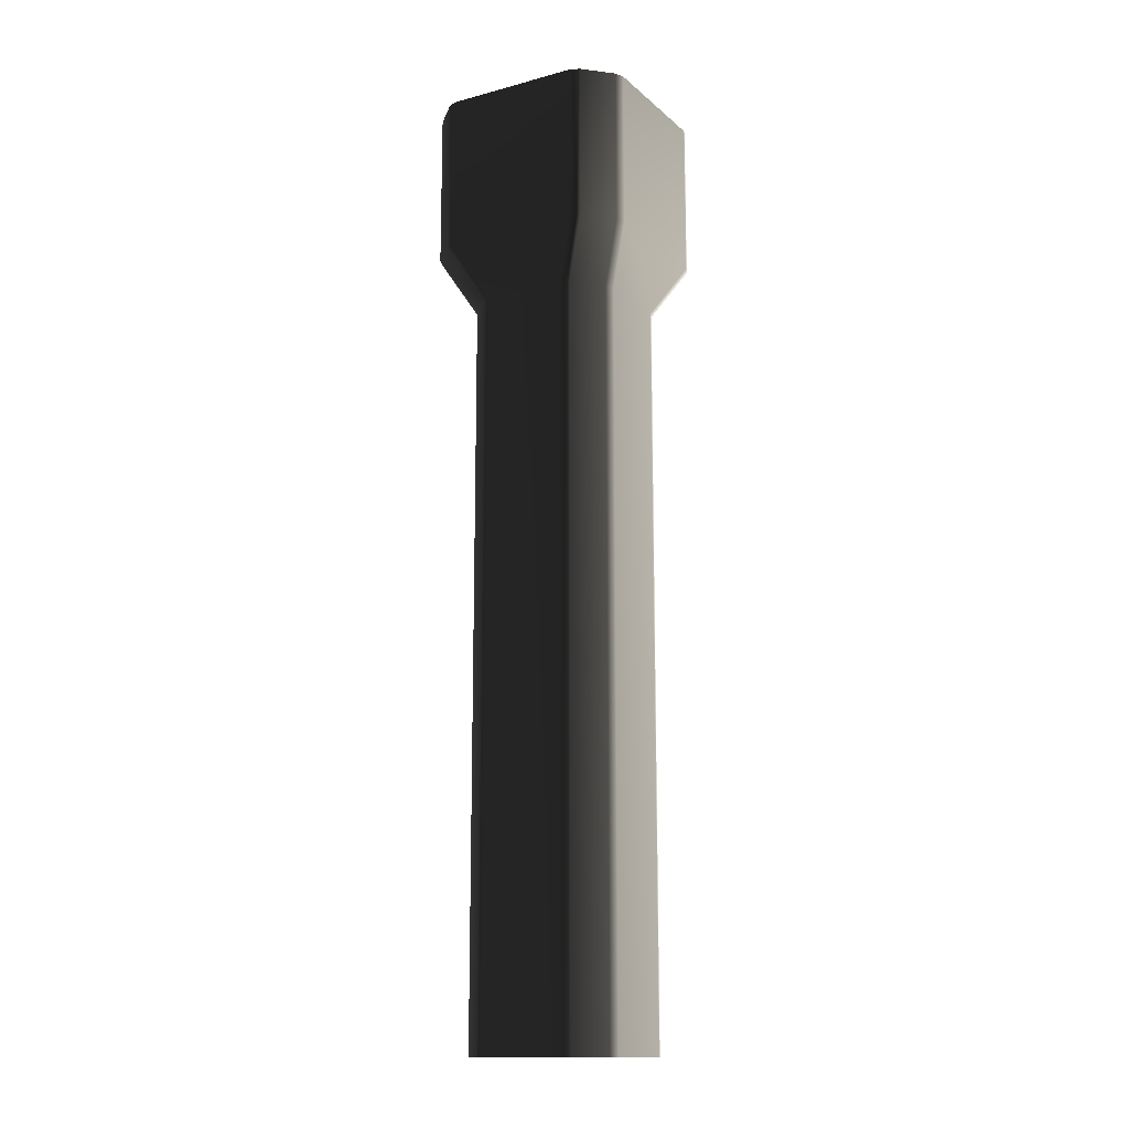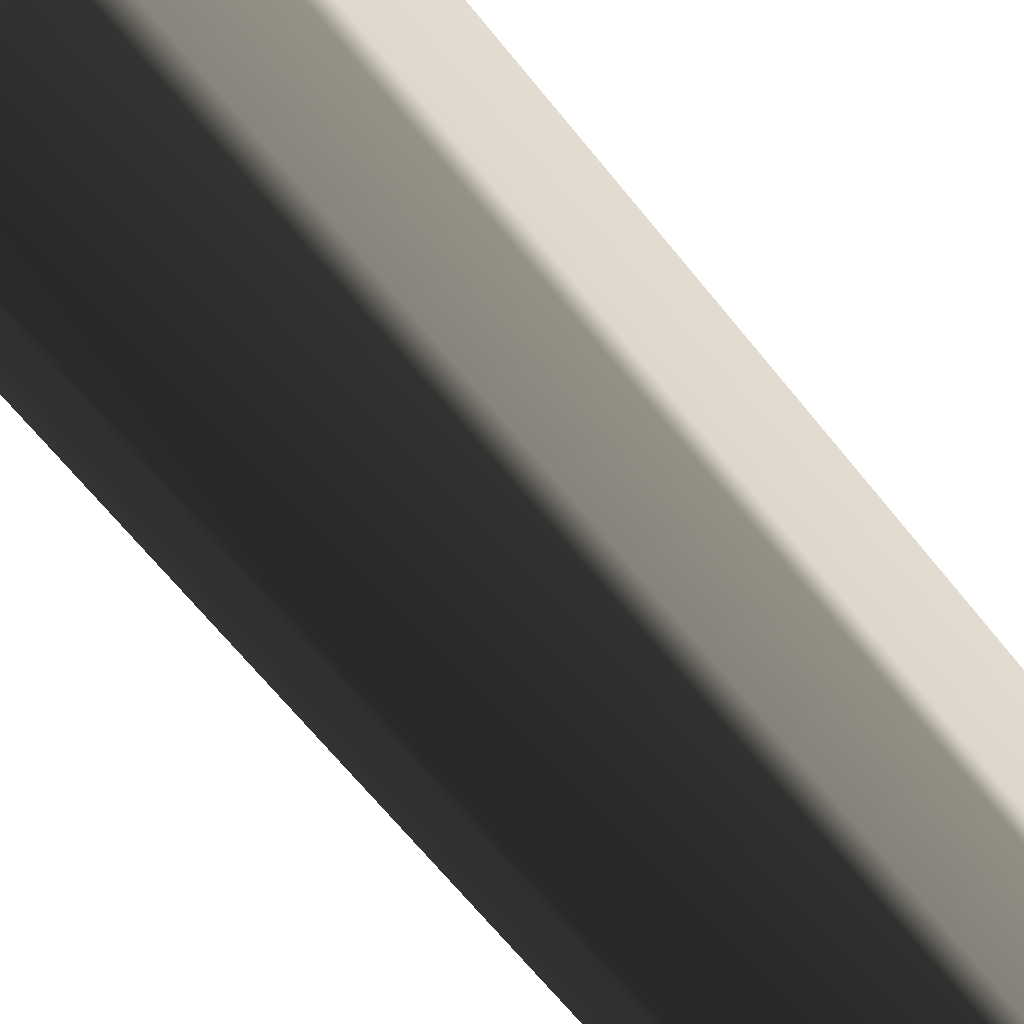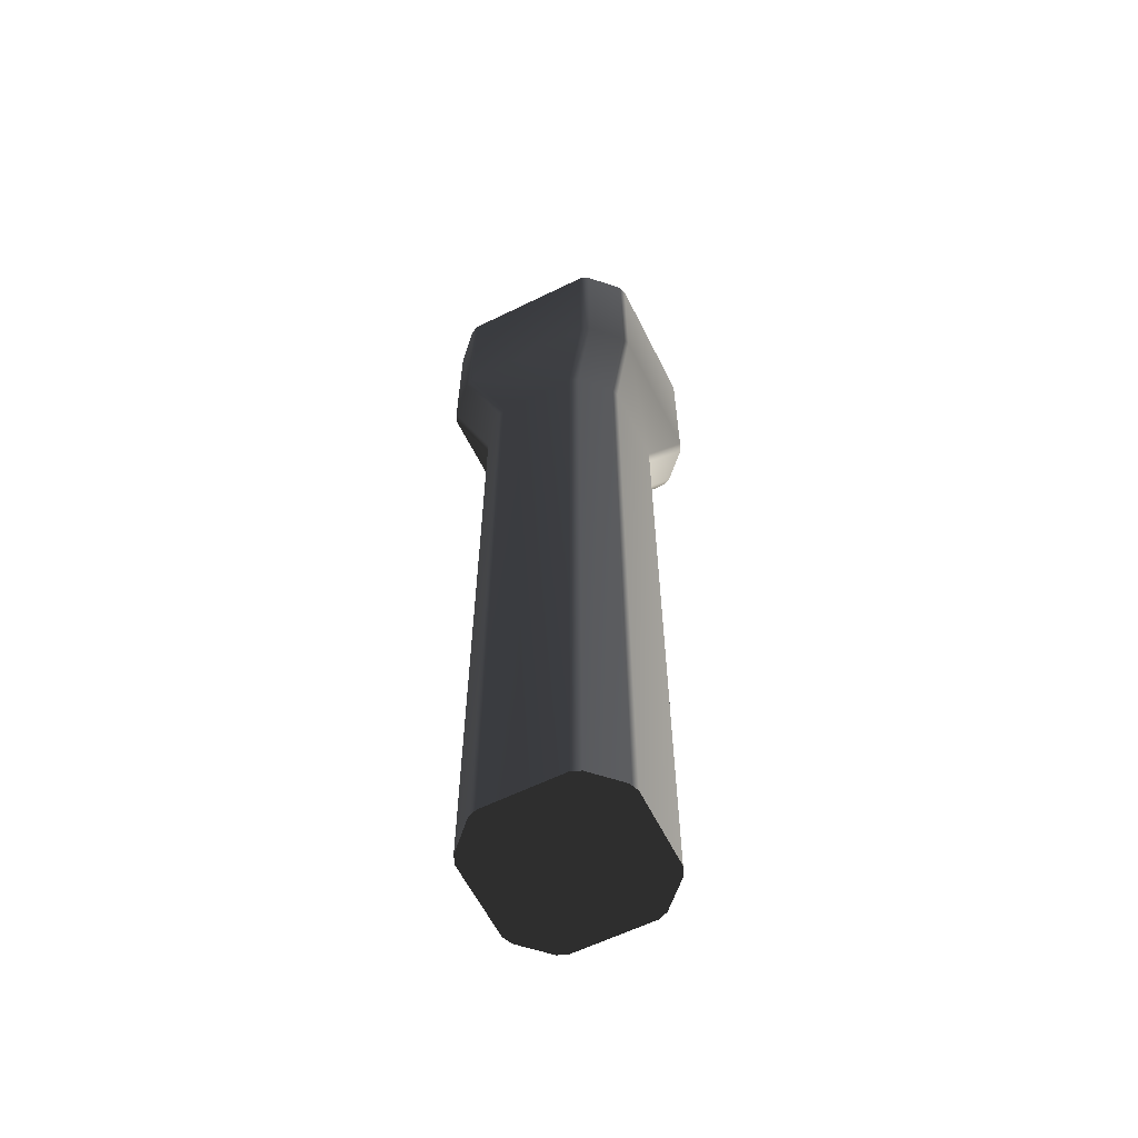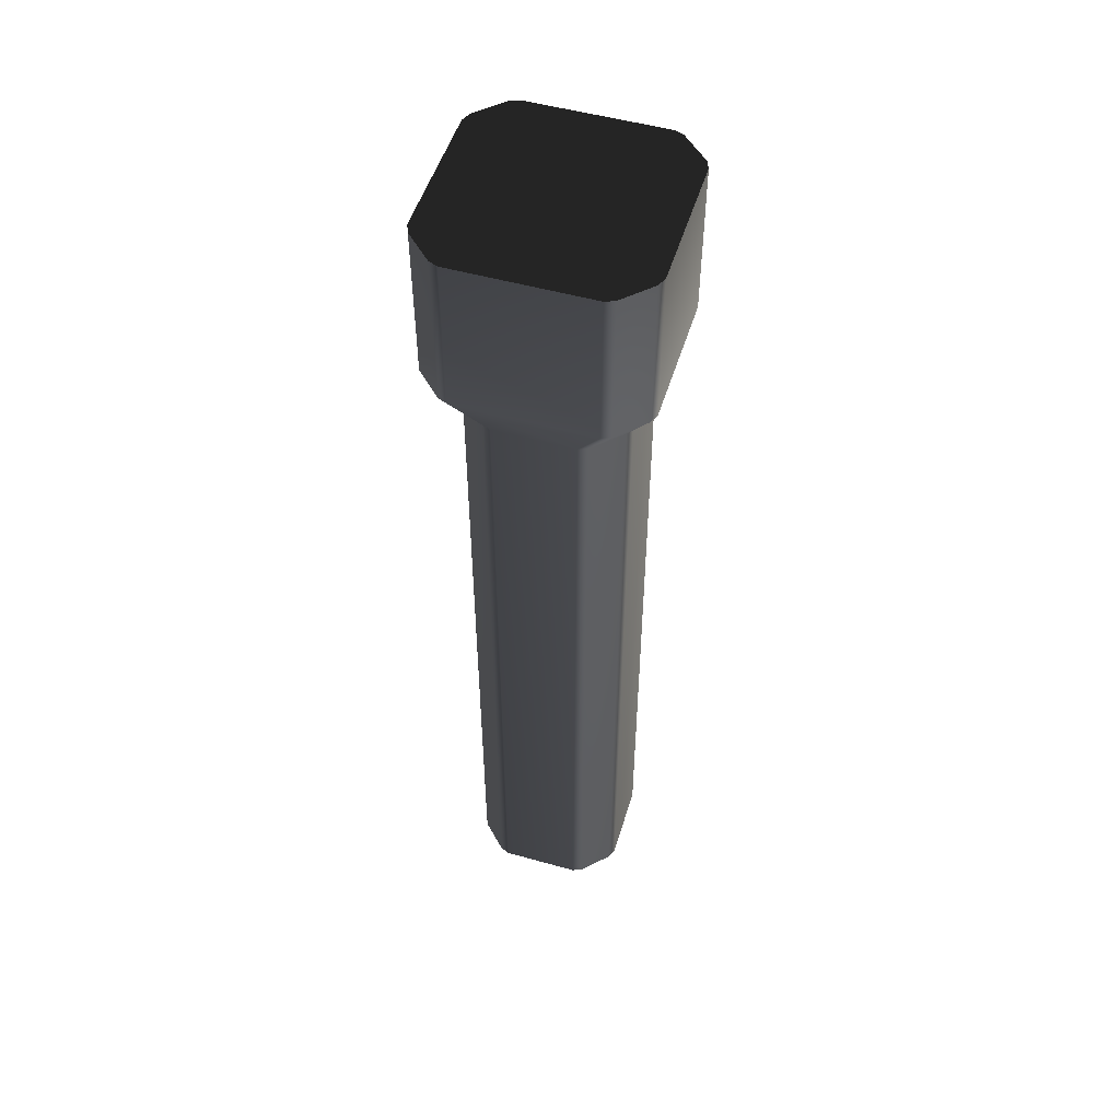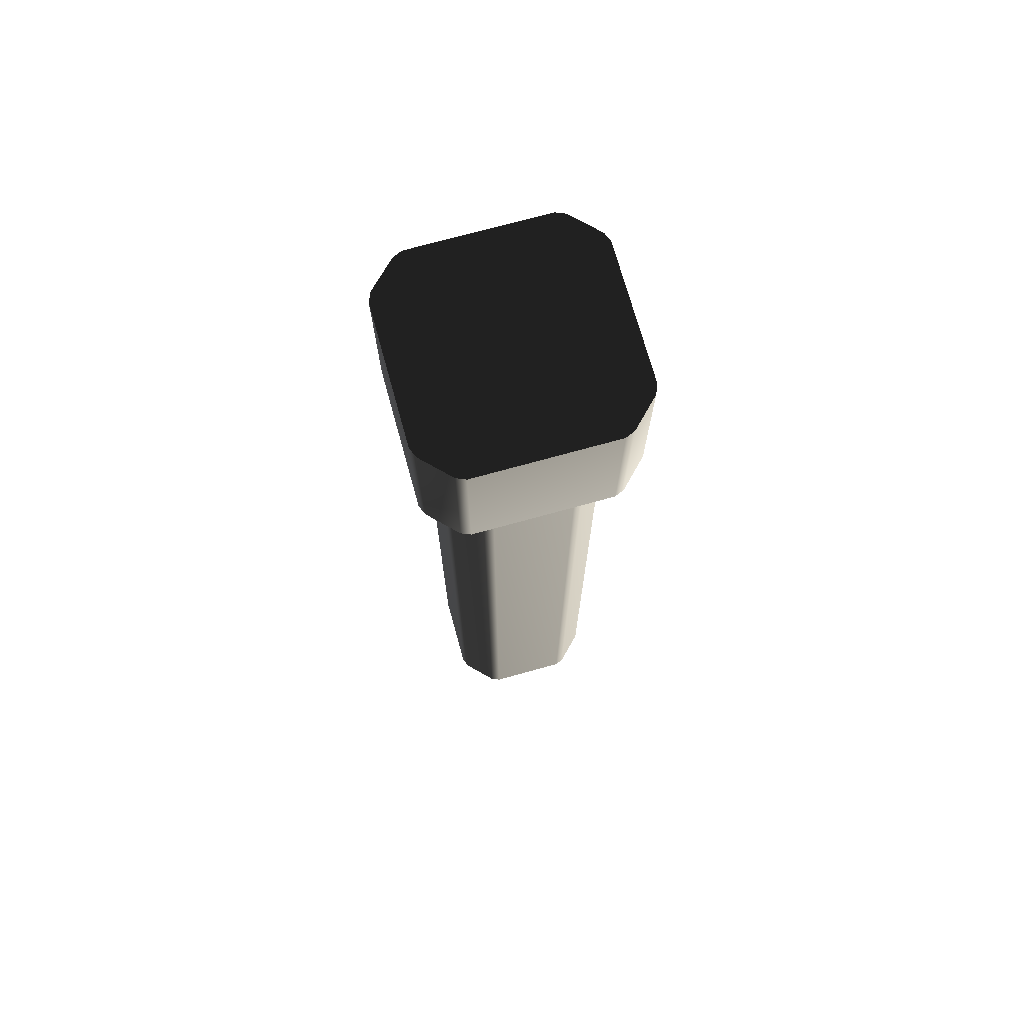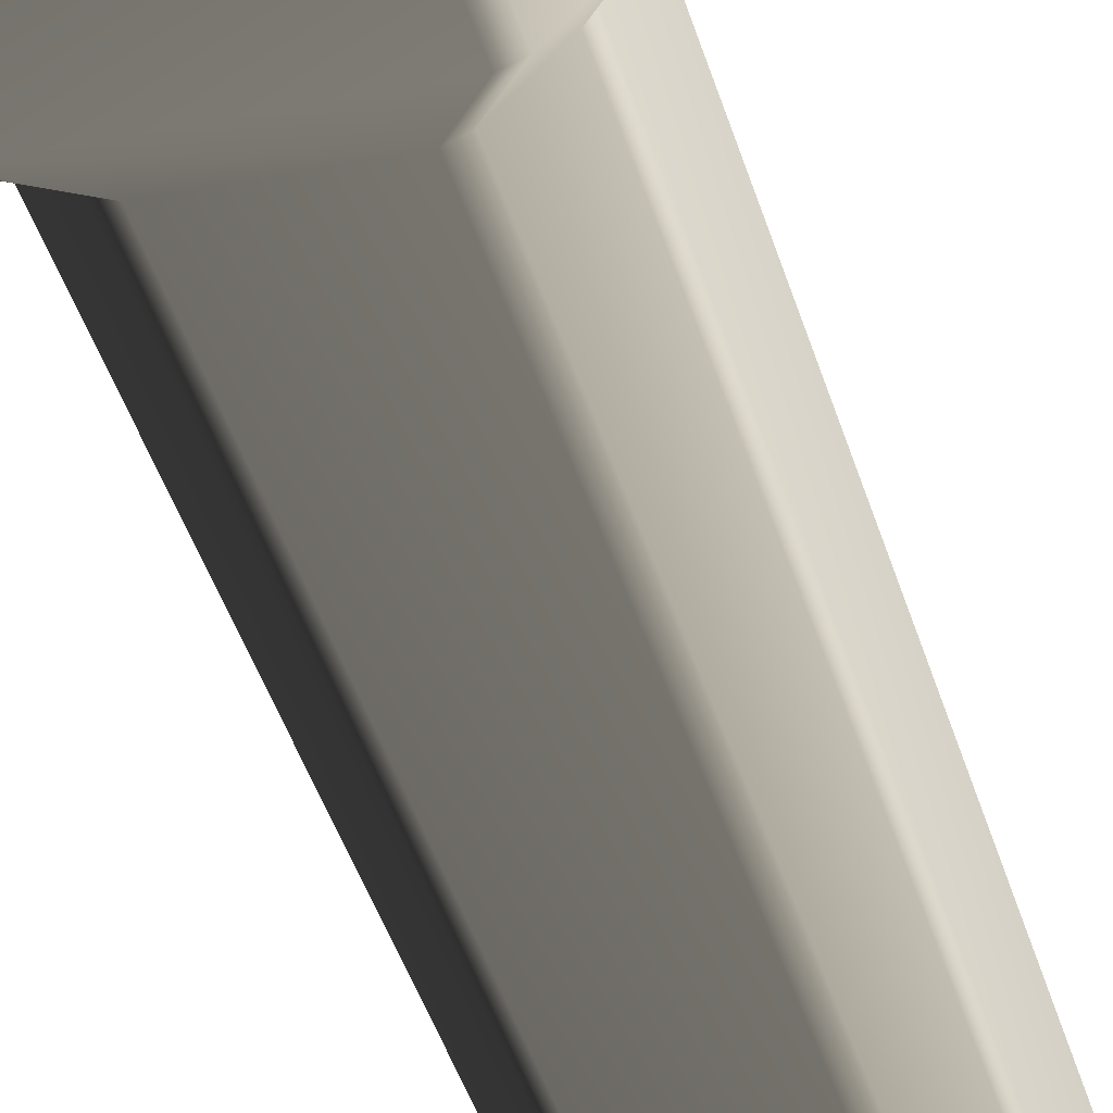
<metadata>
{"format":"obj","ext":"obj","renderer":"f3d","projection":"perspective","resolution":1024,"background":"white","views":[{"elev":-14.4,"azim":30.0,"up":"+Z"},{"elev":-53.5,"azim":35.2,"up":"+Y"},{"elev":-61.1,"azim":-153.5,"up":"+Z"},{"elev":51.7,"azim":-73.1,"up":"+Z"},{"elev":72.6,"azim":-15.5,"up":"+Z"},{"elev":-37.2,"azim":14.6,"up":"+Y"}]}
</metadata>
<code>
v 0.4122 0.6658 9.433e-06
v 0.6645 0.3681 9.01e-06
v 0.6323 0.4457 9.66e-06
v -0.3345 0.698 1.073e-05
v -0.6644 -0.301 1.129e-05
v 0.3346 -0.6309 9.57e-06
v 0.6323 -0.3786 8.829e-06
v 0.6645 -0.301 9.049e-06
v 0.4122 -0.5987 9.836e-06
v -0.4122 -0.5987 1.051e-05
v -0.3345 -0.6309 1.054e-05
v -0.6323 -0.3786 1.064e-05
v -0.6323 0.4457 1.108e-05
v -0.6644 0.3681 1.089e-05
v -0.4122 0.6658 1.047e-05
v 0.3346 0.698 9.856e-06
v 0.8678 0.6813 8
v 0.5701 0.9335 8
v 0.6477 0.9014 8
v 0.9 -0.5366 8
v -0.5701 -0.8665 8
v -0.9 0.6036 8
v -0.6477 0.9014 8
v -0.5701 0.9335 8
v -0.8678 0.6813 8
v -0.8678 -0.6142 8
v -0.9 -0.5366 8
v -0.6477 -0.8343 8
v 0.6477 -0.8343 8
v 0.5701 -0.8665 8
v 0.8678 -0.6142 8
v 0.9 0.6036 8
v 0.3345 -0.6309 6.227
v -0.3345 -0.6309 1.054e-05
v -0.3345 -0.6309 6.227
v 0.3346 -0.6309 9.57e-06
v 0.4122 -0.5987 6.227
v 0.4122 -0.5987 9.836e-06
v 0.6323 -0.3786 6.227
v 0.6323 -0.3786 8.829e-06
v -0.4122 -0.5987 1.051e-05
v -0.4122 -0.5987 6.227
v -0.6323 -0.3786 1.064e-05
v -0.6323 -0.3786 6.227
v 0.6644 -0.301 6.227
v 0.6645 -0.301 9.049e-06
v 0.6644 0.3681 6.227
v 0.6645 0.3681 9.01e-06
v 0.6323 0.4457 6.227
v 0.6323 0.4457 9.66e-06
v 0.4122 0.6658 6.227
v 0.4122 0.6658 9.433e-06
v -0.6644 -0.301 1.129e-05
v -0.6644 -0.301 6.227
v 0.3345 0.698 6.227
v 0.3346 0.698 9.856e-06
v -0.3345 0.698 6.227
v -0.3345 0.698 1.073e-05
v -0.4122 0.6658 6.227
v -0.4122 0.6658 1.047e-05
v -0.6323 0.4457 6.227
v -0.6323 0.4457 1.108e-05
v -0.6644 0.3681 6.227
v -0.6644 0.3681 1.089e-05
v -0.6644 -0.301 6.227
v -0.6644 -0.301 1.129e-05
v 0.5701 -0.8665 8
v -0.5701 -0.8665 6.679
v -0.5701 -0.8665 8
v 0.5701 -0.8665 6.679
v 0.3345 -0.6309 6.227
v -0.3345 -0.6309 6.227
v -0.6477 -0.8343 6.679
v -0.6477 -0.8343 8
v -0.8678 -0.6142 6.679
v -0.8678 -0.6142 8
v -0.6323 -0.3786 6.227
v -0.4122 -0.5987 6.227
v 0.6477 -0.8343 8
v 0.6477 -0.8343 6.679
v 0.8678 -0.6142 8
v 0.8678 -0.6142 6.679
v 0.4122 -0.5987 6.227
v 0.6323 -0.3786 6.227
v -0.6644 -0.301 6.227
v -0.9 -0.5366 6.679
v -0.9 -0.5366 8
v 0.9 -0.5366 8
v 0.9 -0.5366 6.679
v 0.9 0.6036 8
v 0.9 0.6036 6.679
v 0.6644 0.3681 6.227
v 0.6644 -0.301 6.227
v 0.8678 0.6813 8
v 0.8678 0.6813 6.679
v 0.6477 0.9014 8
v 0.6477 0.9014 6.679
v 0.6323 0.4457 6.227
v 0.4122 0.6658 6.227
v 0.5701 0.9335 8
v 0.5701 0.9335 6.679
v -0.5701 0.9335 8
v -0.5701 0.9335 6.679
v -0.3345 0.698 6.227
v 0.3345 0.698 6.227
v -0.6477 0.9014 8
v -0.6477 0.9014 6.679
v -0.8678 0.6813 8
v -0.8678 0.6813 6.679
v -0.4122 0.6658 6.227
v -0.6323 0.4457 6.227
v -0.9 0.6036 8
v -0.9 0.6036 6.679
v -0.9 -0.5366 8
v -0.9 -0.5366 6.679
v -0.6644 -0.301 6.227
v -0.6644 0.3681 6.227
g P_DF_Lvl06_Column_04_(9)_905_146
f 1 3 2
f 1 2 4
f 2 5 4
f 2 6 5
f 2 7 6
f 2 8 7
f 7 9 6
f 6 10 5
f 6 11 10
f 10 12 5
f 5 13 4
f 5 14 13
f 13 15 4
f 1 4 16
f 17 19 18
f 17 18 20
f 18 21 20
f 18 22 21
f 18 23 22
f 18 24 23
f 23 25 22
f 22 26 21
f 22 27 26
f 26 28 21
f 21 29 20
f 21 30 29
f 29 31 20
f 17 20 32
f 33 35 34
f 34 36 33
f 37 33 36
f 36 38 37
f 39 37 38
f 38 40 39
f 41 34 35
f 35 42 41
f 43 41 42
f 42 44 43
f 45 39 40
f 40 46 45
f 47 45 46
f 46 48 47
f 49 47 48
f 48 50 49
f 51 49 50
f 50 52 51
f 53 43 44
f 44 54 53
f 55 51 52
f 52 56 55
f 57 55 56
f 56 58 57
f 59 57 58
f 58 60 59
f 61 59 60
f 60 62 61
f 63 61 62
f 62 64 63
f 65 63 64
f 64 66 65
f 67 69 68
f 68 70 67
f 71 70 68
f 68 72 71
f 73 68 69
f 69 74 73
f 75 73 74
f 74 76 75
f 73 75 77
f 77 78 73
f 78 72 68
f 68 73 78
f 79 67 70
f 70 80 79
f 80 70 71
f 81 79 80
f 80 82 81
f 82 80 83
f 71 83 80
f 83 84 82
f 85 77 75
f 75 86 85
f 86 75 76
f 76 87 86
f 88 81 82
f 82 89 88
f 89 82 84
f 90 88 89
f 89 91 90
f 92 91 89
f 89 93 92
f 84 93 89
f 94 90 91
f 91 95 94
f 95 91 92
f 96 94 95
f 95 97 96
f 97 95 98
f 92 98 95
f 98 99 97
f 100 96 97
f 97 101 100
f 101 97 99
f 102 100 101
f 101 103 102
f 104 103 101
f 101 105 104
f 99 105 101
f 106 102 103
f 103 107 106
f 107 103 104
f 108 106 107
f 107 109 108
f 109 107 110
f 104 110 107
f 110 111 109
f 112 108 109
f 109 113 112
f 113 109 111
f 114 112 113
f 113 115 114
f 116 115 113
f 113 117 116
f 111 117 113

</code>
